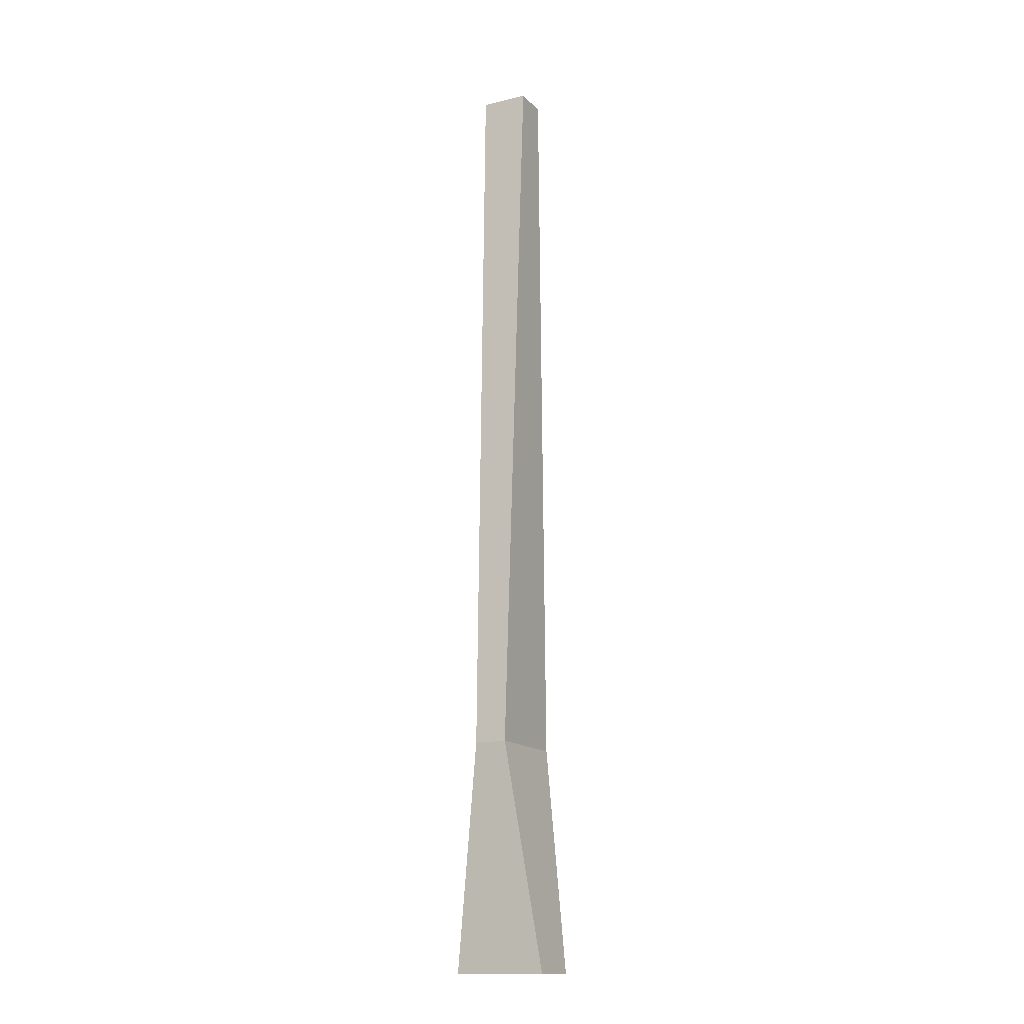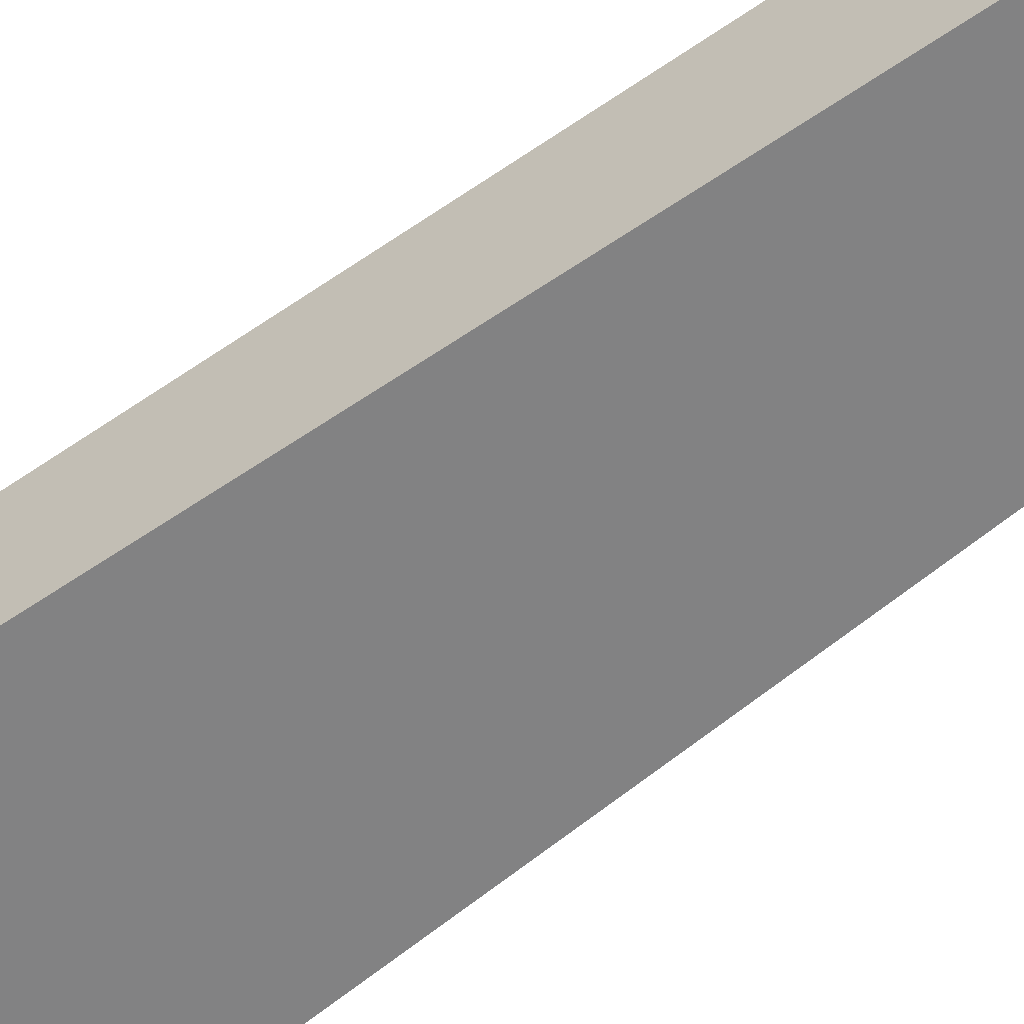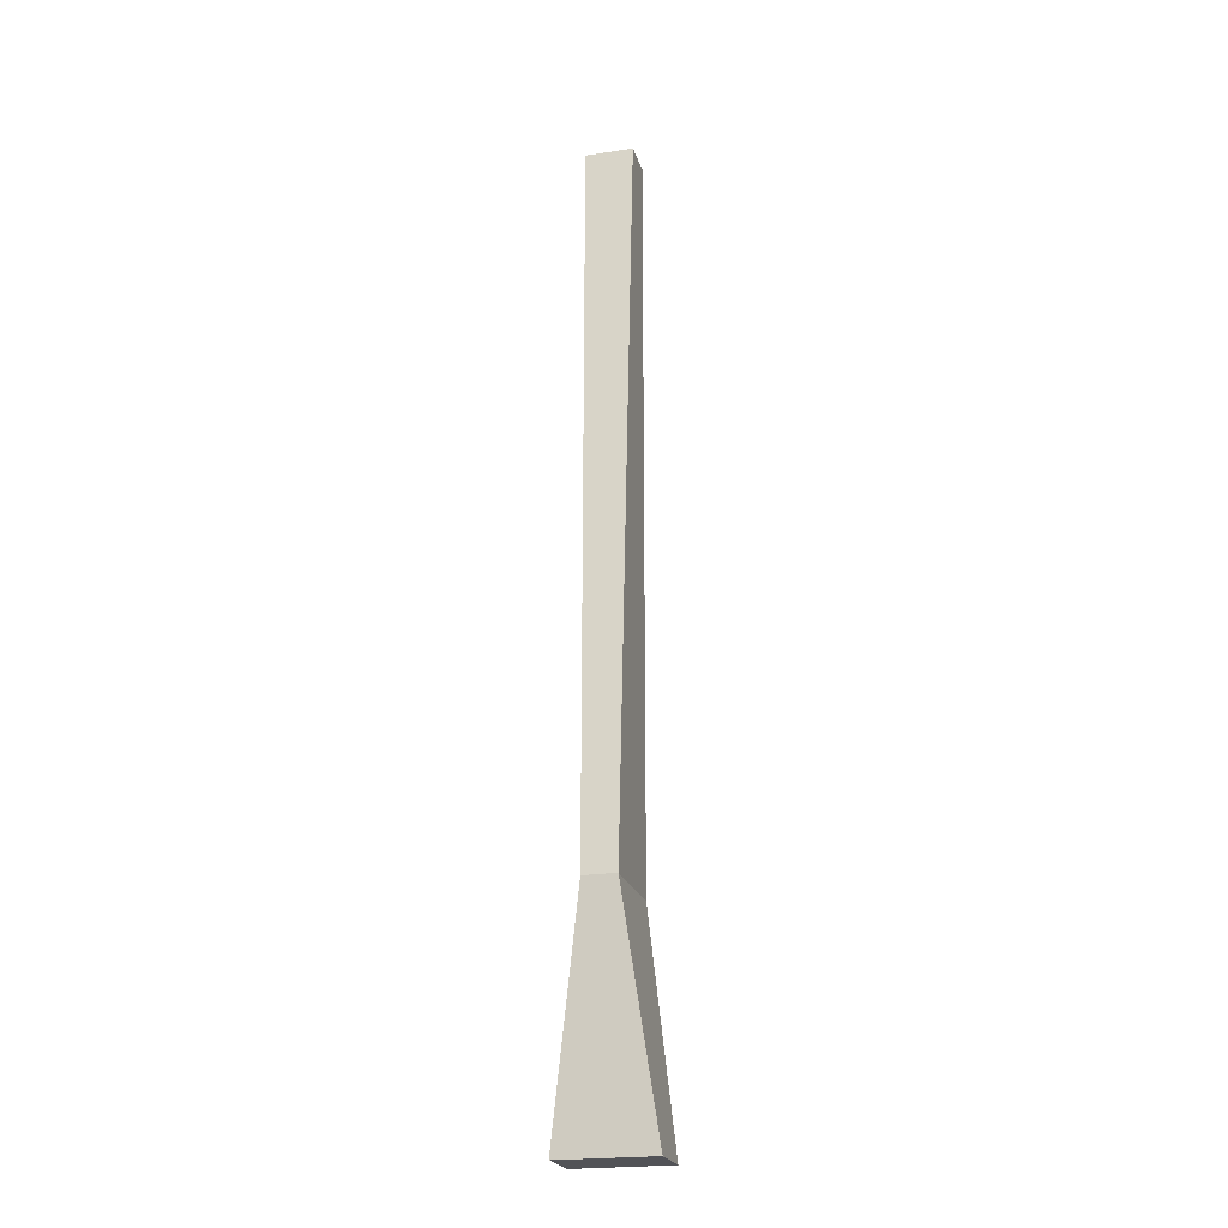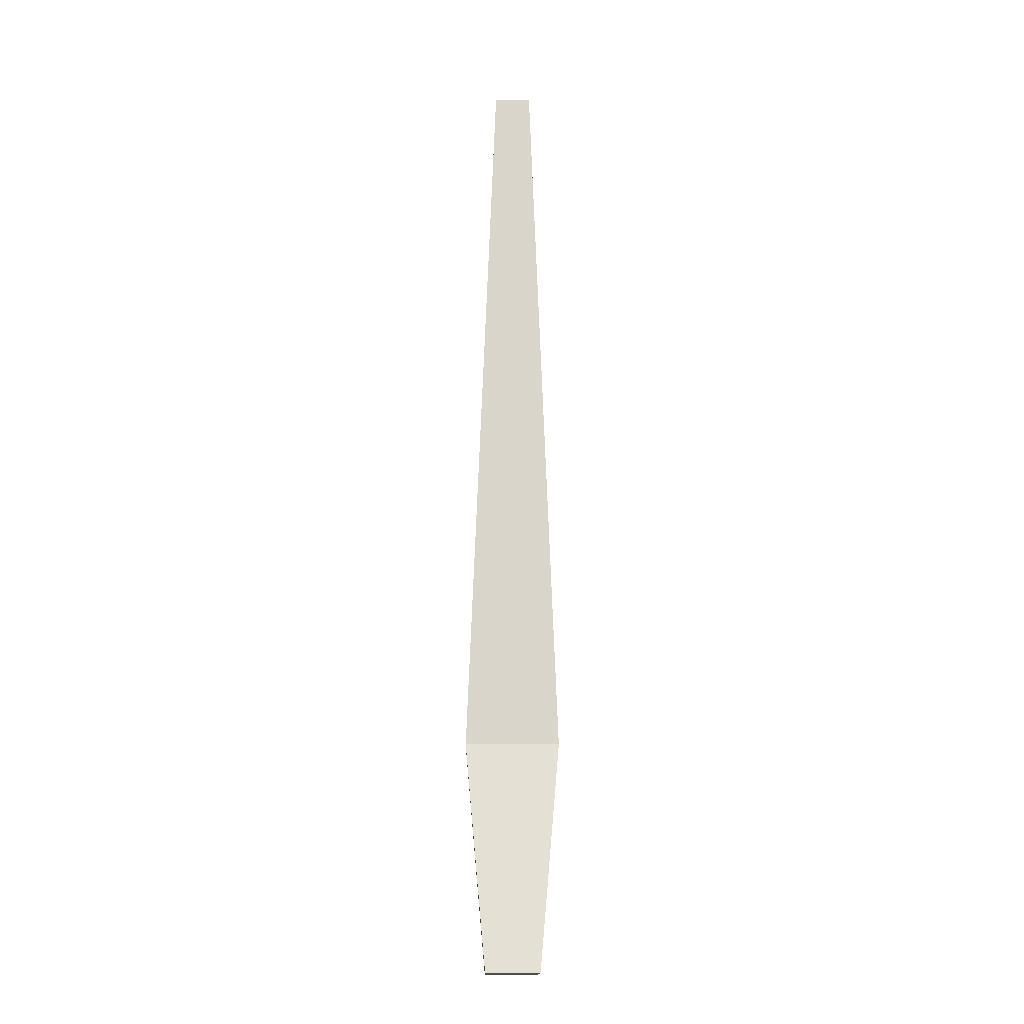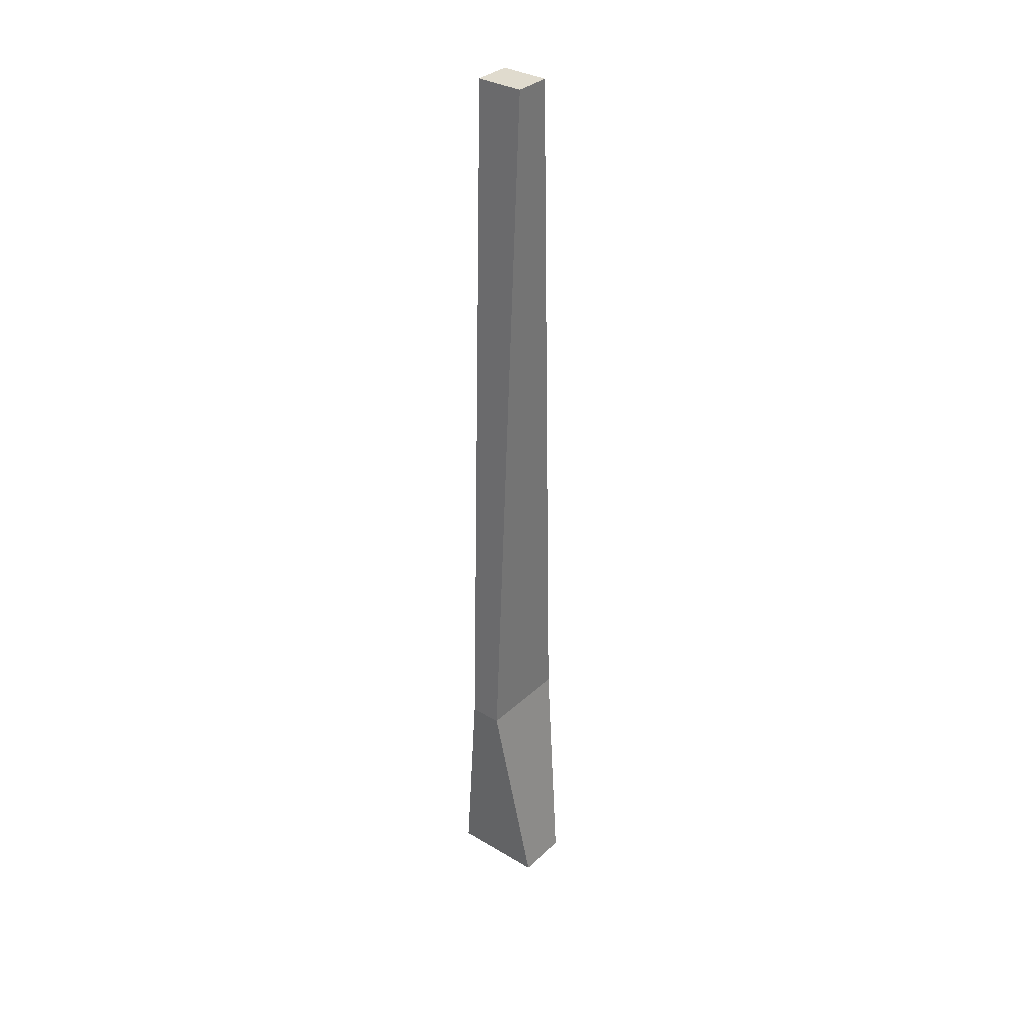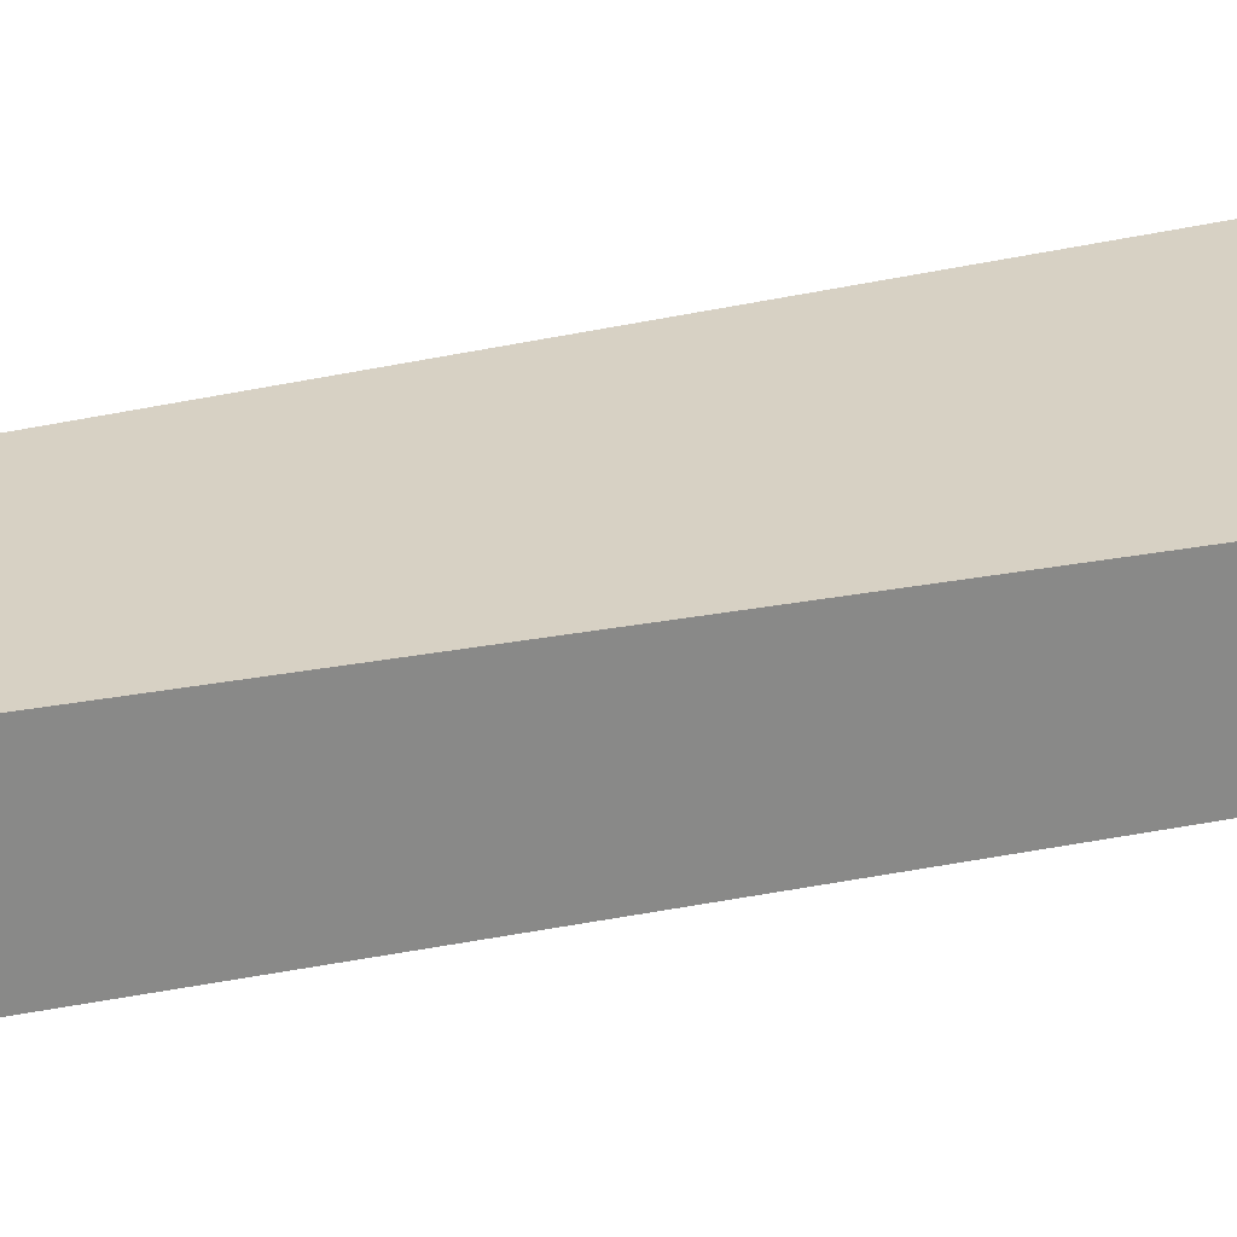
<metadata>
{"format":"obj","ext":"obj","renderer":"f3d","projection":"perspective","resolution":1024,"background":"white","views":[{"elev":-15.0,"azim":-54.1,"up":"+Y"},{"elev":-67.9,"azim":126.3,"up":"+Z"},{"elev":-22.4,"azim":-66.5,"up":"+Y"},{"elev":-15.8,"azim":-172.3,"up":"+Y"},{"elev":33.6,"azim":137.7,"up":"+Y"},{"elev":36.1,"azim":-105.9,"up":"+Z"}]}
</metadata>
<code>
o g4-yellow_Cube.002
v 0.06695 -0.7812 0.0836
v 0.09817 -0.3322 0.01765
v -0.03859 -0.7812 0.09979
v -0.08821 -0.3322 0.04625
v 0.0388 -0.7812 -0.09983
v 0.08836 -0.3322 -0.04628
v -0.06674 -0.7812 -0.08363
v -0.09802 -0.3322 -0.01767
v 0.04338 1.113 0.04126
v -0.02938 1.113 0.05242
v 0.02901 1.113 -0.05237
v -0.04375 1.113 -0.0412
f 2 3 1
f 8 3 4
f 6 7 8
f 2 5 6
f 3 5 1
f 6 9 2
f 11 10 9
f 8 11 6
f 4 12 8
f 4 9 10
f 2 4 3
f 8 7 3
f 6 5 7
f 2 1 5
f 3 7 5
f 6 11 9
f 11 12 10
f 8 12 11
f 4 10 12
f 4 2 9

</code>
